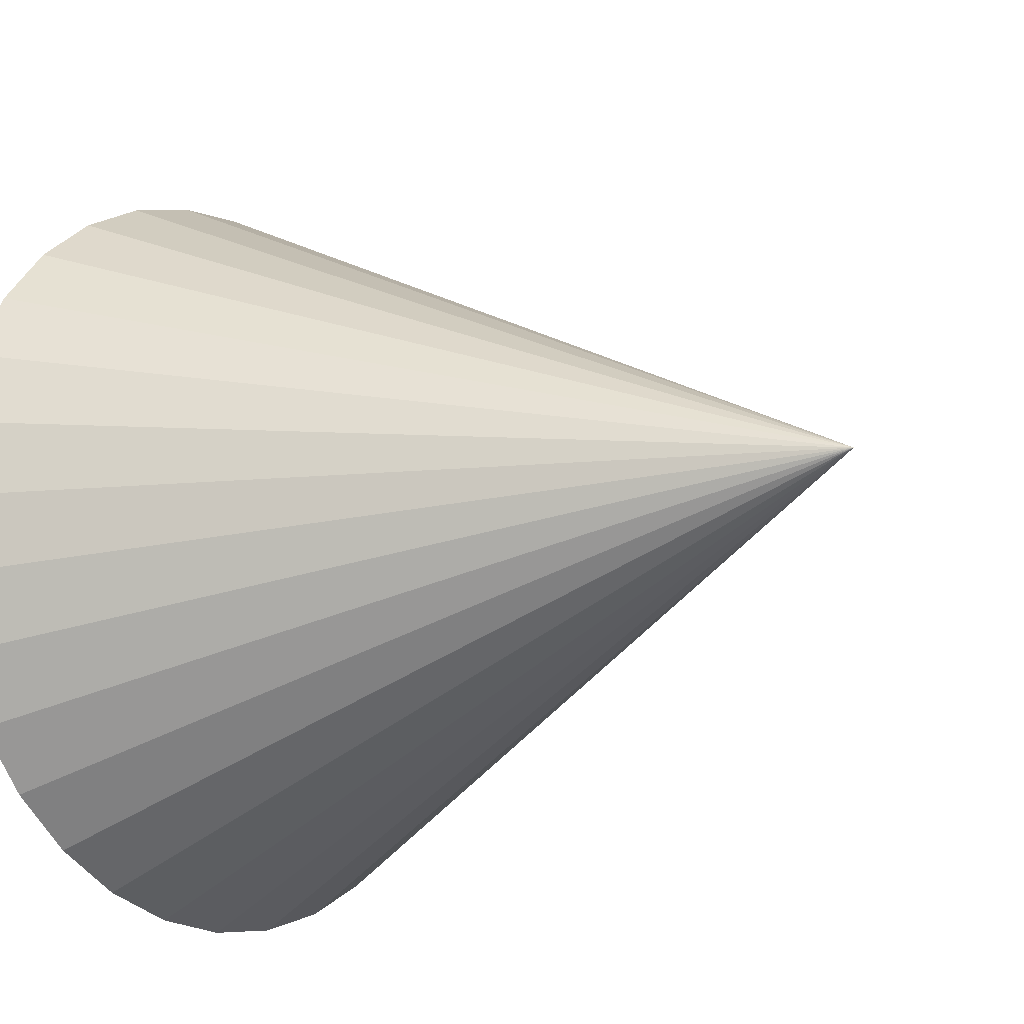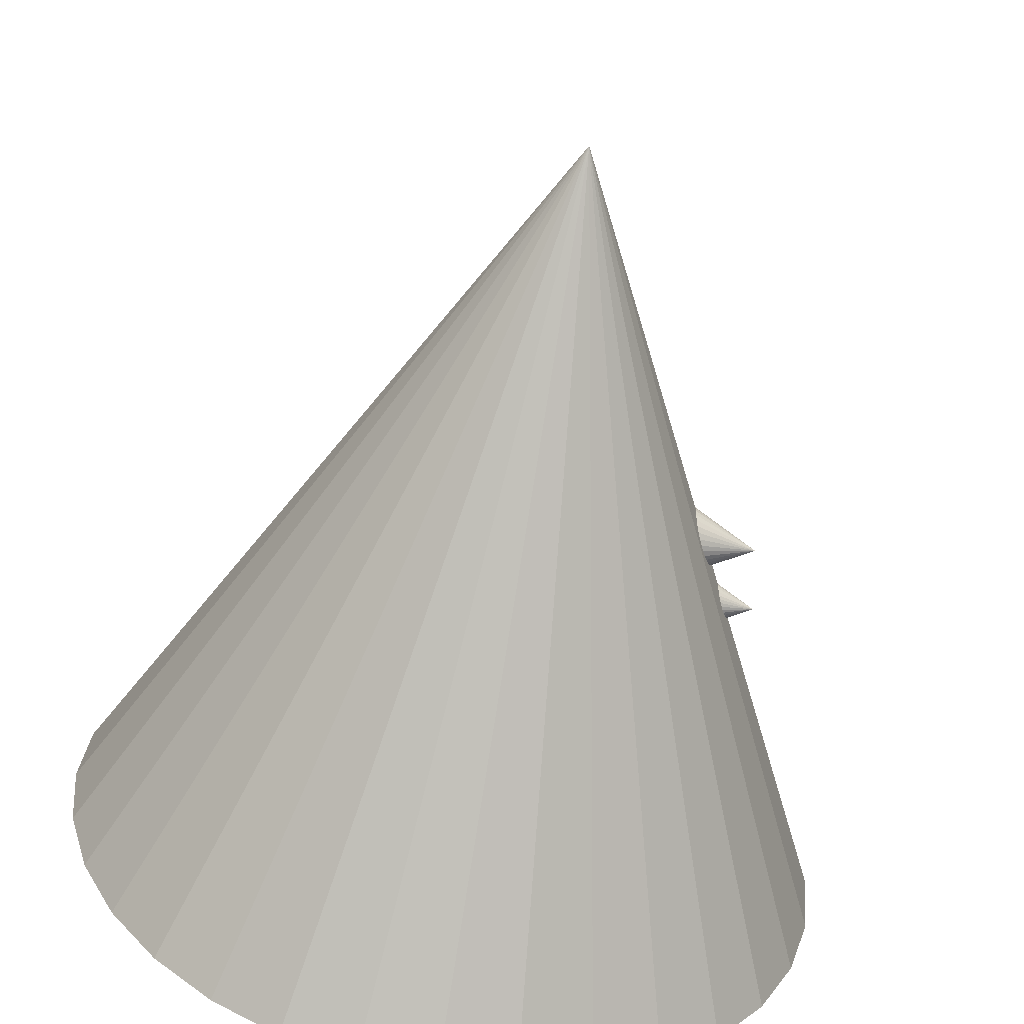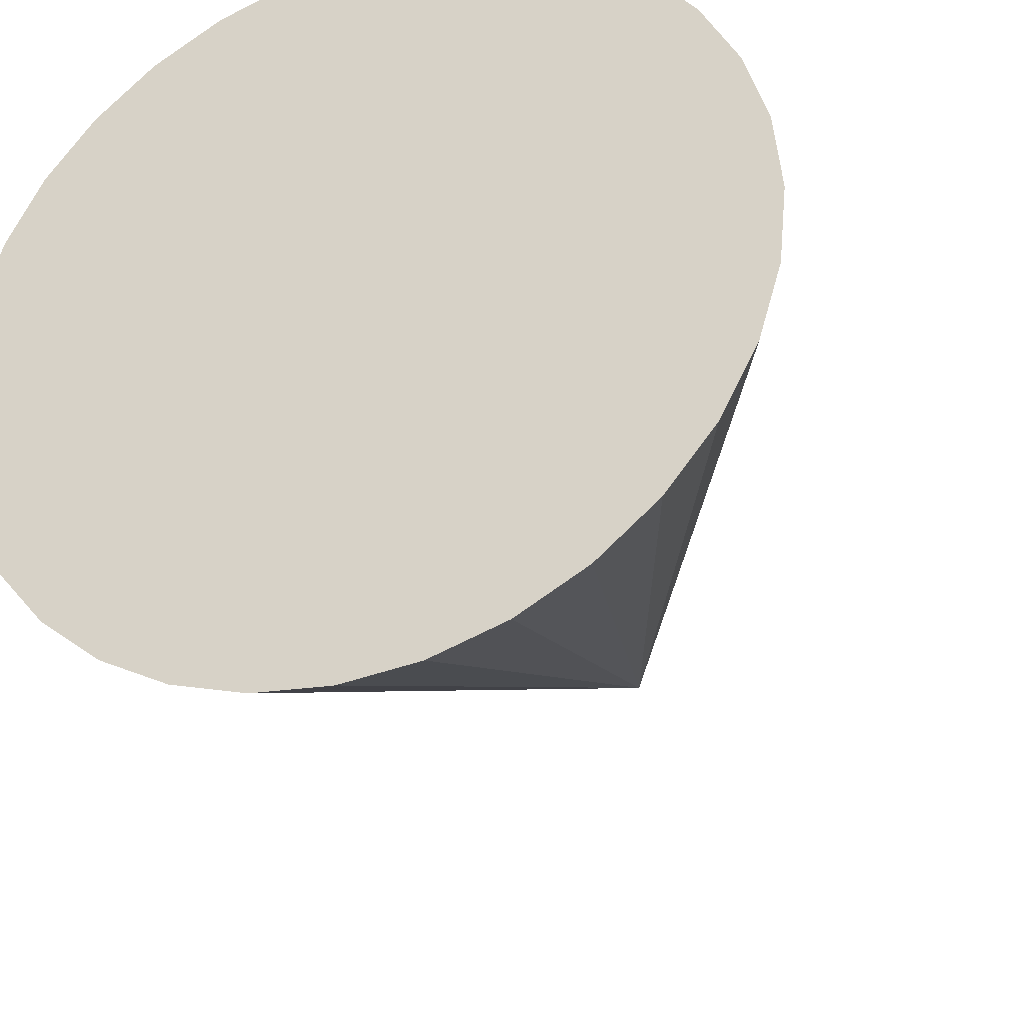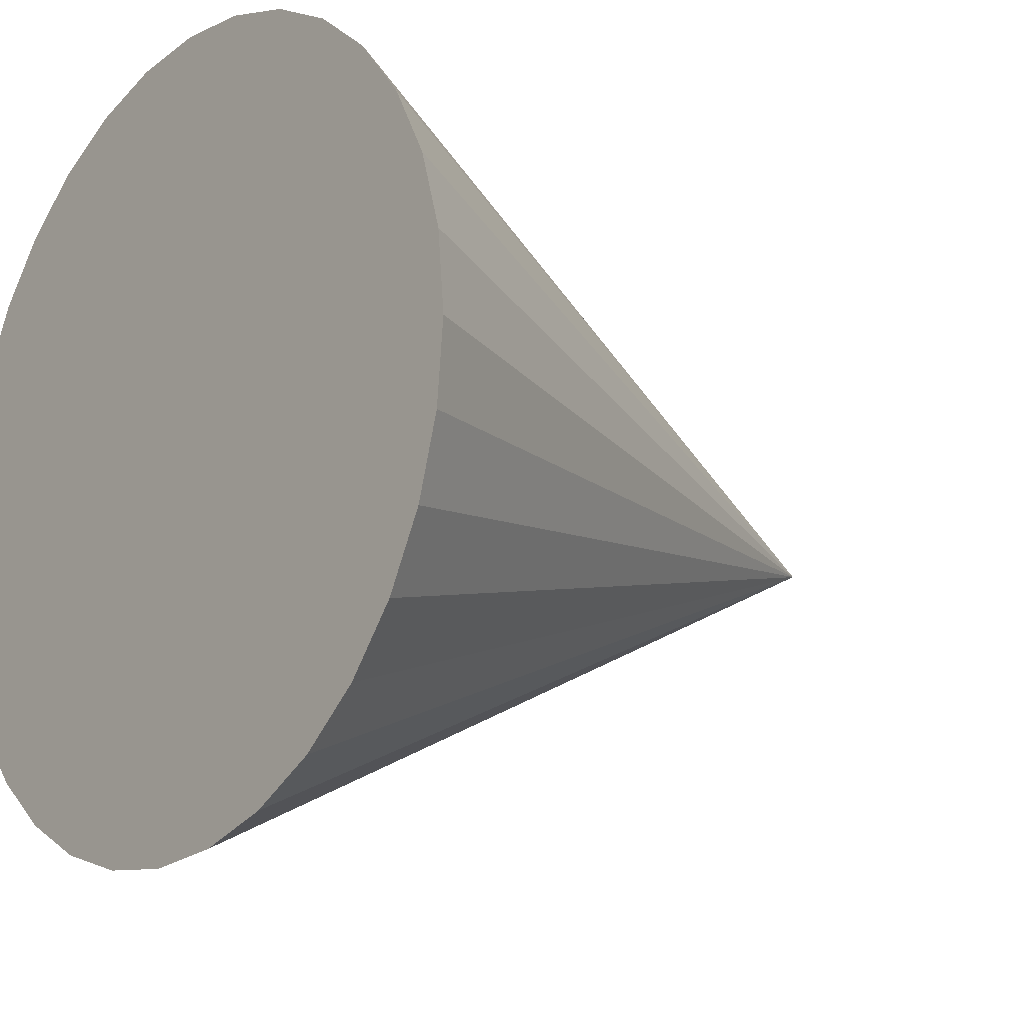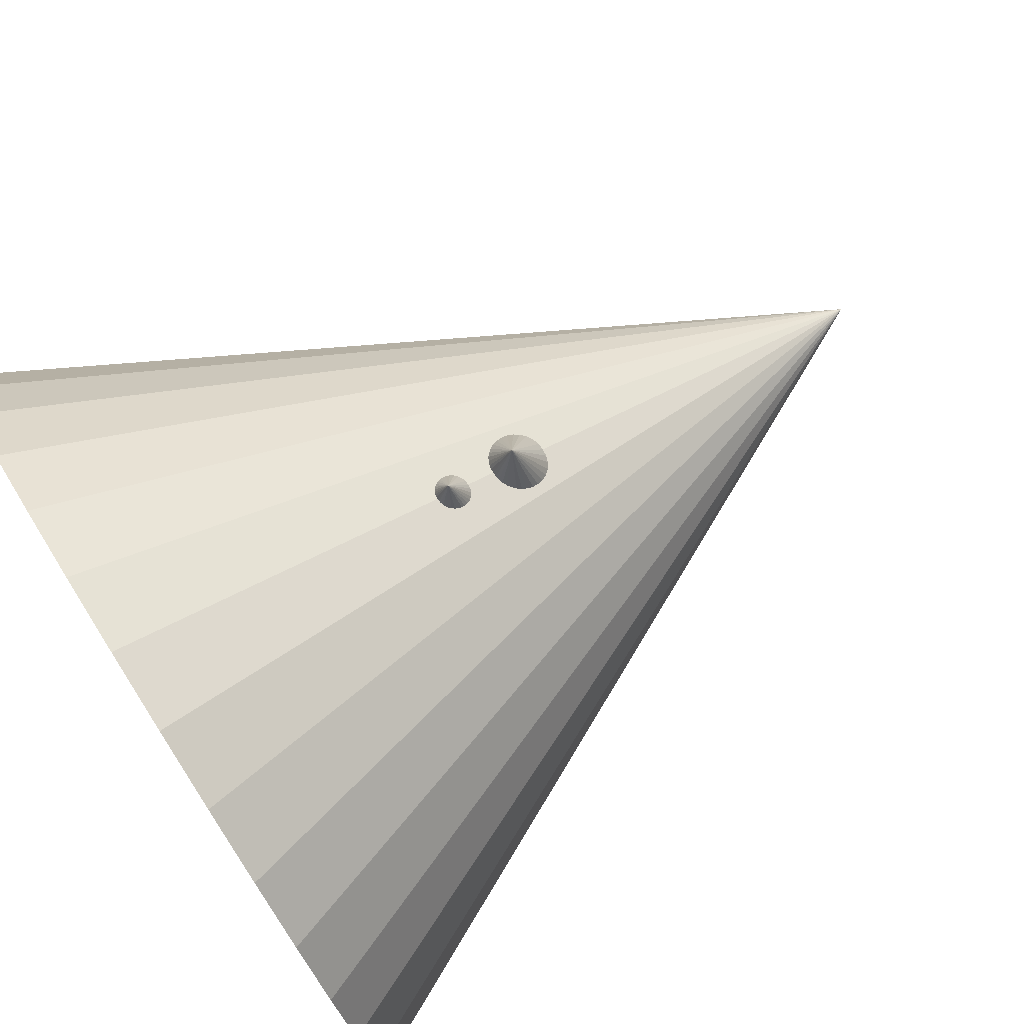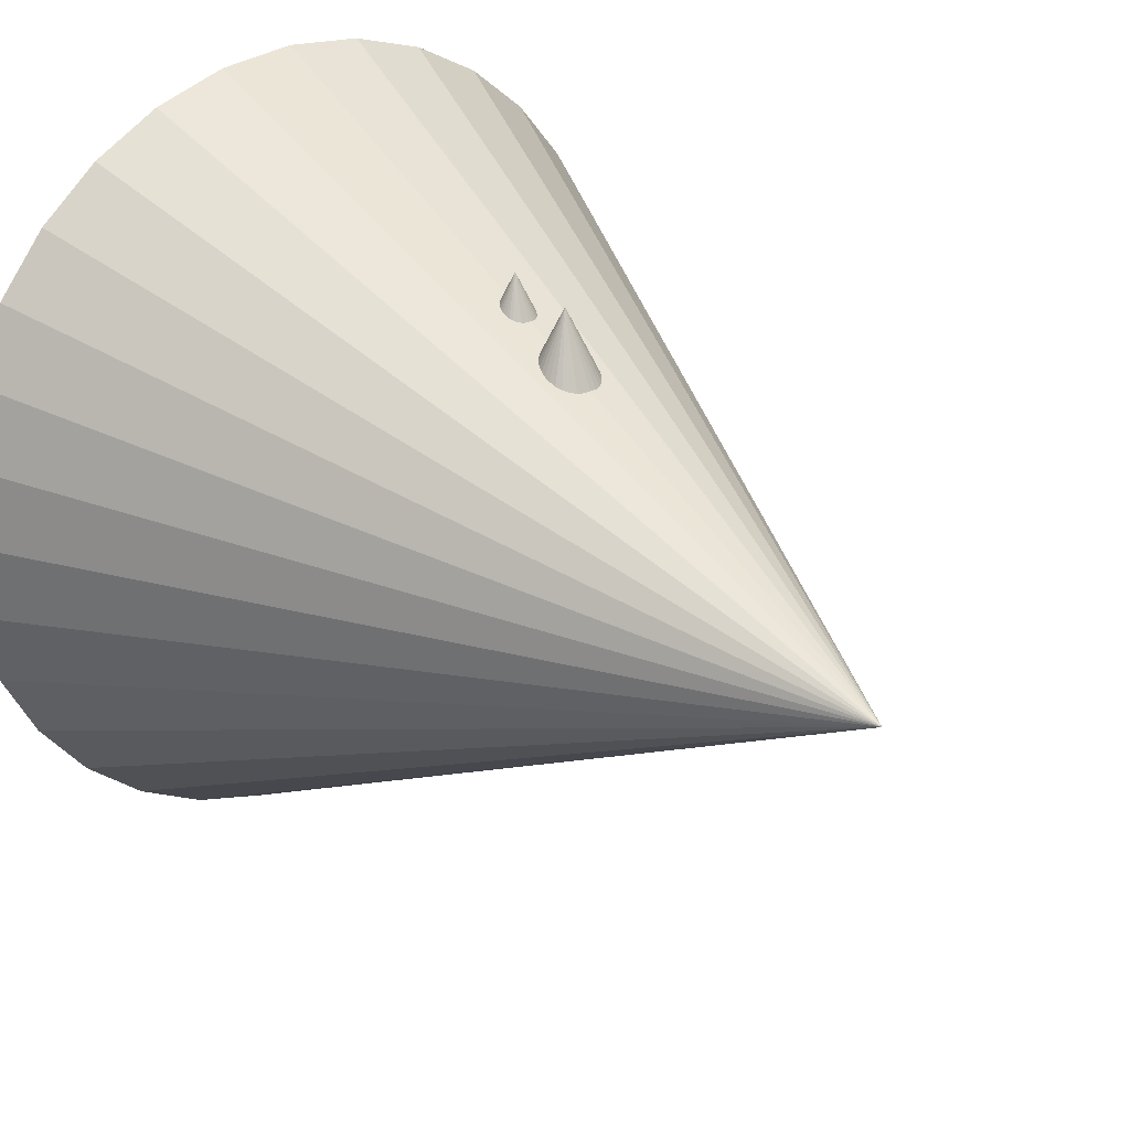
<metadata>
{"format":"obj","ext":"obj","renderer":"f3d","projection":"perspective","resolution":1024,"background":"white","views":[{"elev":-13.8,"azim":38.3,"up":"+Z"},{"elev":-60.6,"azim":79.6,"up":"+Z"},{"elev":-32.1,"azim":-69.0,"up":"+Z"},{"elev":-16.4,"azim":-39.4,"up":"+Y"},{"elev":77.0,"azim":-32.3,"up":"+Y"},{"elev":26.0,"azim":49.4,"up":"+Y"}]}
</metadata>
<code>
o 円錐
v -1 0 -1
v -1 -0.1951 -0.9808
v -1 -0.3827 -0.9239
v -1 -0.5556 -0.8315
v -1 -0.7071 -0.7071
v -1 -0.8315 -0.5556
v -1 -0.9239 -0.3827
v -1 -0.9808 -0.1951
v -1 -1 0
v -1 -0.9808 0.1951
v -1 -0.9239 0.3827
v -1 -0.8315 0.5556
v -1 -0.7071 0.7071
v -1 -0.5556 0.8315
v -1 -0.3827 0.9239
v -1 -0.1951 0.9808
v -1 0 1
v -1 0.1951 0.9808
v -1 0.3827 0.9239
v -1 0.5556 0.8315
v -1 0.7071 0.7071
v -1 0.8315 0.5556
v -1 0.9239 0.3827
v -1 0.9808 0.1951
v -1 1 0
v -1 0.9808 -0.1951
v -1 0.9239 -0.3827
v -1 0.8315 -0.5556
v -1 0.7071 -0.7071
v -1 0.5556 -0.8315
v -1 0.3827 -0.9239
v -1 0.1951 -0.9808
v 1 -0 -0
v 0 0.4289 0.1
v -0.01951 0.4289 0.09808
v -0.03827 0.4289 0.09239
v -0.05556 0.4289 0.08315
v -0.07071 0.4289 0.07071
v -0.08315 0.4289 0.05556
v -0.09239 0.4289 0.03827
v -0.09808 0.4289 0.01951
v -0.1 0.4289 0
v -0.09808 0.4289 -0.01951
v -0.09239 0.4289 -0.03827
v -0.08315 0.4289 -0.05556
v -0.07071 0.4289 -0.07071
v -0.05556 0.4289 -0.08315
v -0.03827 0.4289 -0.09239
v -0.01951 0.4289 -0.09808
v 0 0.4289 -0.1
v 0.01951 0.4289 -0.09808
v 0.03827 0.4289 -0.09239
v 0.05556 0.4289 -0.08315
v 0.07071 0.4289 -0.07071
v 0.08315 0.4289 -0.05556
v 0.09239 0.4289 -0.03827
v 0.09808 0.4289 -0.01951
v 0.1 0.4289 0
v 0.09808 0.4289 0.01951
v 0.09239 0.4289 0.03827
v 0.08315 0.4289 0.05556
v 0.07071 0.4289 0.07071
v 0.05556 0.4289 0.08315
v 0.03827 0.4289 0.09239
v 0.01951 0.4289 0.09808
v 0 0.6289 -0
v -0.171 0.4623 0.1
v -0.1905 0.4623 0.09808
v -0.2092 0.4623 0.09239
v -0.2265 0.4623 0.08315
v -0.2417 0.4623 0.07071
v -0.2541 0.4623 0.05556
v -0.2634 0.4623 0.03827
v -0.2691 0.4623 0.01951
v -0.271 0.4623 0
v -0.2691 0.4623 -0.01951
v -0.2634 0.4623 -0.03827
v -0.2541 0.4623 -0.05556
v -0.2417 0.4623 -0.07071
v -0.2265 0.4623 -0.08315
v -0.2092 0.4623 -0.09239
v -0.1905 0.4623 -0.09808
v -0.171 0.4623 -0.1
v -0.1515 0.4623 -0.09808
v -0.1327 0.4623 -0.09239
v -0.1154 0.4623 -0.08315
v -0.1003 0.4623 -0.07071
v -0.08783 0.4623 -0.05556
v -0.07859 0.4623 -0.03827
v -0.0729 0.4623 -0.01951
v -0.07098 0.4623 0
v -0.0729 0.4623 0.01951
v -0.07859 0.4623 0.03827
v -0.08783 0.4623 0.05556
v -0.1003 0.4623 0.07071
v -0.1154 0.4623 0.08315
v -0.1327 0.4623 0.09239
v -0.1515 0.4623 0.09808
v -0.171 0.6623 0
f 1 33 2
f 2 33 3
f 3 33 4
f 4 33 5
f 5 33 6
f 6 33 7
f 7 33 8
f 8 33 9
f 9 33 10
f 10 33 11
f 11 33 12
f 12 33 13
f 13 33 14
f 14 33 15
f 15 33 16
f 16 33 17
f 17 33 18
f 18 33 19
f 19 33 20
f 20 33 21
f 21 33 22
f 22 33 23
f 23 33 24
f 24 33 25
f 25 33 26
f 26 33 27
f 27 33 28
f 28 33 29
f 29 33 30
f 30 33 31
f 16 24 32
f 31 33 32
f 32 33 1
f 32 1 2
f 2 3 4
f 4 5 6
f 6 7 8
f 8 9 10
f 10 11 12
f 12 13 14
f 14 15 16
f 16 17 18
f 18 19 20
f 20 21 22
f 22 23 24
f 24 25 26
f 26 27 28
f 28 29 30
f 30 31 32
f 32 2 4
f 4 6 8
f 8 10 12
f 12 14 16
f 16 18 20
f 20 22 24
f 24 26 28
f 28 30 32
f 32 4 8
f 8 12 16
f 16 20 24
f 24 28 32
f 32 8 16
f 34 66 35
f 35 66 36
f 36 66 37
f 37 66 38
f 38 66 39
f 39 66 40
f 40 66 41
f 41 66 42
f 42 66 43
f 43 66 44
f 44 66 45
f 45 66 46
f 46 66 47
f 47 66 48
f 48 66 49
f 49 66 50
f 50 66 51
f 51 66 52
f 52 66 53
f 53 66 54
f 54 66 55
f 55 66 56
f 56 66 57
f 57 66 58
f 58 66 59
f 59 66 60
f 60 66 61
f 61 66 62
f 62 66 63
f 63 66 64
f 49 57 65
f 64 66 65
f 65 66 34
f 65 34 35
f 35 36 37
f 37 38 39
f 39 40 41
f 41 42 43
f 43 44 45
f 45 46 47
f 47 48 49
f 49 50 51
f 51 52 53
f 53 54 55
f 55 56 57
f 57 58 59
f 59 60 61
f 61 62 63
f 63 64 65
f 65 35 37
f 37 39 41
f 41 43 45
f 45 47 49
f 49 51 53
f 53 55 57
f 57 59 61
f 61 63 65
f 65 37 41
f 41 45 49
f 49 53 57
f 57 61 65
f 65 41 49
f 67 99 68
f 68 99 69
f 69 99 70
f 70 99 71
f 71 99 72
f 72 99 73
f 73 99 74
f 74 99 75
f 75 99 76
f 76 99 77
f 77 99 78
f 78 99 79
f 79 99 80
f 80 99 81
f 81 99 82
f 82 99 83
f 83 99 84
f 84 99 85
f 85 99 86
f 86 99 87
f 87 99 88
f 88 99 89
f 89 99 90
f 90 99 91
f 91 99 92
f 92 99 93
f 93 99 94
f 94 99 95
f 95 99 96
f 96 99 97
f 82 90 98
f 97 99 98
f 98 99 67
f 98 67 68
f 68 69 70
f 70 71 72
f 72 73 74
f 74 75 76
f 76 77 78
f 78 79 80
f 80 81 82
f 82 83 84
f 84 85 86
f 86 87 88
f 88 89 90
f 90 91 92
f 92 93 94
f 94 95 96
f 96 97 98
f 98 68 70
f 70 72 74
f 74 76 78
f 78 80 82
f 82 84 86
f 86 88 90
f 90 92 94
f 94 96 98
f 98 70 74
f 74 78 82
f 82 86 90
f 90 94 98
f 98 74 82

</code>
